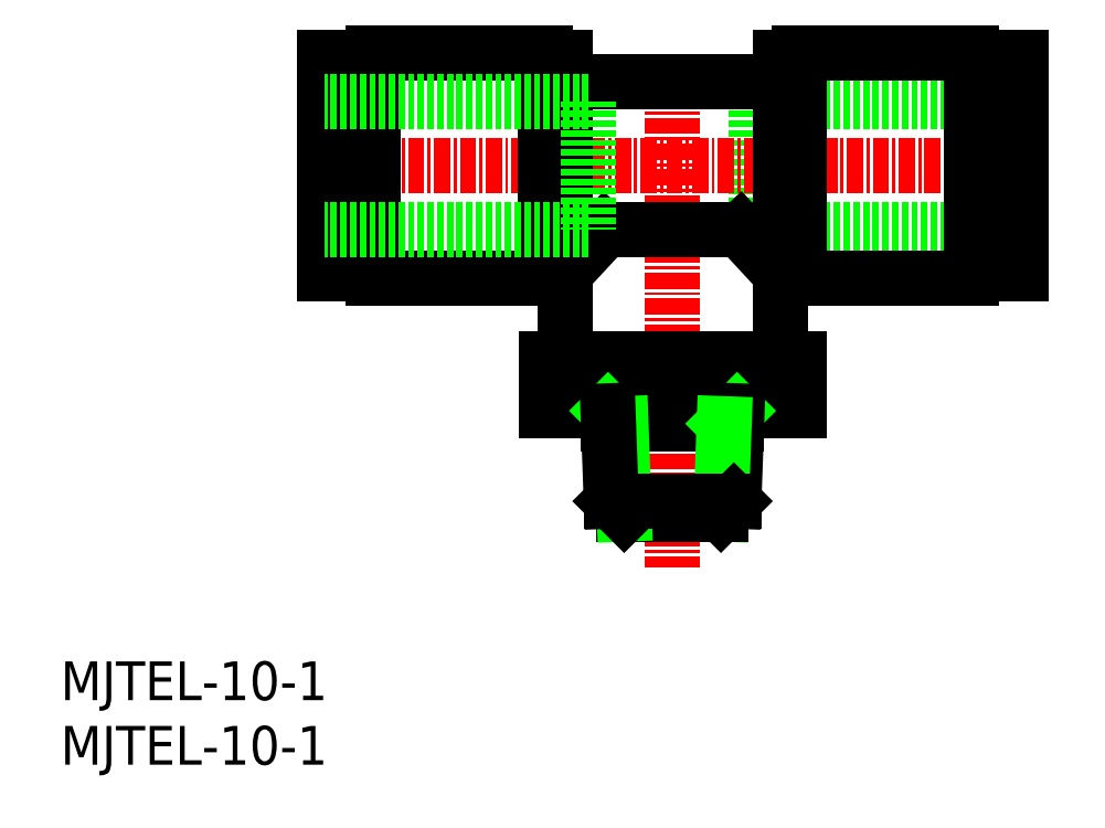
<metadata>
{"format":"dxf","ext":"dxf","renderer":"ezdxf+matplotlib","layout":"modelspace","background":"white","min_lineweight":24,"dpi":150}
</metadata>
<code>
0
SECTION
2
ENTITIES
0
INSERT
8
0
2
*U5
10
0
20
0
30
0
0
INSERT
8
0
2
*U6
10
0
20
0
30
0
0
LINE
8
0
10
53.92
20
51.42
30
0
11
53.92
21
41.42
31
0
0
LINE
8
0
10
53.92
20
41.42
30
0
11
74.42
21
41.42
31
0
0
LINE
8
0
10
53.92
20
51.42
30
0
11
74.42
21
51.42
31
0
0
LINE
8
CENTER
10
47.42
20
54.12
30
0
11
47.42
21
15.26
31
0
0
LINE
8
CENTER
10
18.94
20
46.42
30
0
11
75.9
21
46.42
31
0
0
LINE
8
0
10
42.18
20
41.42
30
0
11
52.66
21
41.42
31
0
0
LINE
8
0
10
55.77
20
54.77
30
0
11
55.77
21
31.42
31
0
0
LINE
8
0
10
39.07
20
54.77
30
0
11
39.07
21
31.42
31
0
0
LINE
8
0
10
37.61
20
31.42
30
0
11
57.24
21
31.42
31
0
0
LINE
8
0
10
37.61
20
27.42
30
0
11
57.24
21
27.42
31
0
0
LINE
8
0
10
20.42
20
38.04
30
0
11
21.52
21
38.04
31
0
0
LINE
8
0
10
21.52
20
40.87
30
0
11
22.52
21
40.87
31
0
0
LINE
8
0
10
22.52
20
38.42
30
0
11
24.22
21
38.42
31
0
0
LINE
8
0
10
24.22
20
37.67
30
0
11
37.57
21
37.67
31
0
0
LINE
8
0
10
37.57
20
38.07
30
0
11
39.07
21
38.07
31
0
0
LINE
8
0
10
57.27
20
38.07
30
0
11
55.77
21
38.07
31
0
0
LINE
8
0
10
70.62
20
37.67
30
0
11
57.27
21
37.67
31
0
0
LINE
8
0
10
72.32
20
38.42
30
0
11
70.62
21
38.42
31
0
0
LINE
8
0
10
73.32
20
40.87
30
0
11
72.32
21
40.87
31
0
0
LINE
8
0
10
74.42
20
38.04
30
0
11
73.32
21
38.04
31
0
0
LINE
8
0
10
74.42
20
54.79
30
0
11
74.42
21
38.04
31
0
0
LINE
8
0
10
74.42
20
54.79
30
0
11
73.32
21
54.79
31
0
0
LINE
8
0
10
73.32
20
54.79
30
0
11
73.32
21
38.04
31
0
0
LINE
8
0
10
73.32
20
51.97
30
0
11
72.32
21
51.97
31
0
0
LINE
8
0
10
72.32
20
54.42
30
0
11
72.32
21
38.42
31
0
0
LINE
8
0
10
72.32
20
54.42
30
0
11
70.62
21
54.42
31
0
0
LINE
8
0
10
70.62
20
55.17
30
0
11
70.62
21
37.67
31
0
0
LINE
8
0
10
70.62
20
55.17
30
0
11
57.27
21
55.17
31
0
0
LINE
8
0
10
57.27
20
55.17
30
0
11
57.27
21
37.67
31
0
0
LINE
8
0
10
57.27
20
54.77
30
0
11
55.77
21
54.77
31
0
0
LINE
8
0
10
37.57
20
54.77
30
0
11
39.07
21
54.77
31
0
0
LINE
8
0
10
37.57
20
55.17
30
0
11
37.57
21
37.67
31
0
0
LINE
8
0
10
24.22
20
55.17
30
0
11
37.57
21
55.17
31
0
0
LINE
8
0
10
24.22
20
55.17
30
0
11
24.22
21
37.67
31
0
0
LINE
8
0
10
22.52
20
54.42
30
0
11
24.22
21
54.42
31
0
0
LINE
8
0
10
22.52
20
54.42
30
0
11
22.52
21
38.42
31
0
0
LINE
8
0
10
21.52
20
51.97
30
0
11
22.52
21
51.97
31
0
0
LINE
8
0
10
21.52
20
54.79
30
0
11
21.52
21
38.04
31
0
0
LINE
8
0
10
20.42
20
54.79
30
0
11
21.52
21
54.79
31
0
0
LINE
8
0
10
20.42
20
54.79
30
0
11
20.42
21
38.04
31
0
0
LINE
8
0
10
52.66
20
41.42
30
0
11
55.77
21
38.07
31
0
0
LINE
8
0
10
42.18
20
41.42
30
0
11
39.07
21
38.07
31
0
0
LINE
8
0
10
39.07
20
52.92
30
0
11
55.77
21
52.92
31
0
0
LINE
8
0
10
57.24
20
31.42
30
0
11
57.24
21
27.42
31
0
0
LINE
8
0
10
52.33
20
31.42
30
0
11
52.33
21
27.42
31
0
0
LINE
8
0
10
42.51
20
31.42
30
0
11
42.51
21
27.42
31
0
0
LINE
8
0
10
37.61
20
31.42
30
0
11
37.61
21
27.42
31
0
0
LINE
8
0
10
40.92
20
51.42
30
0
11
20.42
21
51.42
31
0
0
LINE
8
0
10
40.92
20
41.42
30
0
11
20.42
21
41.42
31
0
0
LINE
8
0
10
40.92
20
51.42
30
0
11
40.92
21
41.42
31
0
0
LINE
8
0
10
42.42
20
27.42
30
0
11
43.42
21
26.42
31
0
0
LINE
8
0
10
42.46
20
26.42
30
0
11
52.39
21
26.42
31
0
0
LINE
8
0
10
52.42
20
27.42
30
0
11
51.42
21
26.42
31
0
0
LINE
8
0
10
52.42
20
27.42
30
0
11
52.17
21
20.42
31
0
0
LINE
8
0
10
51.42
20
26.42
30
0
11
51.17
21
19.42
31
0
0
LINE
8
0
10
52.17
20
20.42
30
0
11
51.17
21
19.42
31
0
0
LINE
8
0
10
43.67
20
19.42
30
0
11
51.17
21
19.42
31
0
0
LINE
8
0
10
43.42
20
26.42
30
0
11
43.67
21
19.42
31
0
0
LINE
8
0
10
42.67
20
20.42
30
0
11
43.67
21
19.42
31
0
0
LINE
8
0
10
42.67
20
20.42
30
0
11
52.17
21
20.42
31
0
0
LINE
8
0
10
42.42
20
27.42
30
0
11
42.67
21
20.42
31
0
0
ENDSEC
0
EOF

</code>
